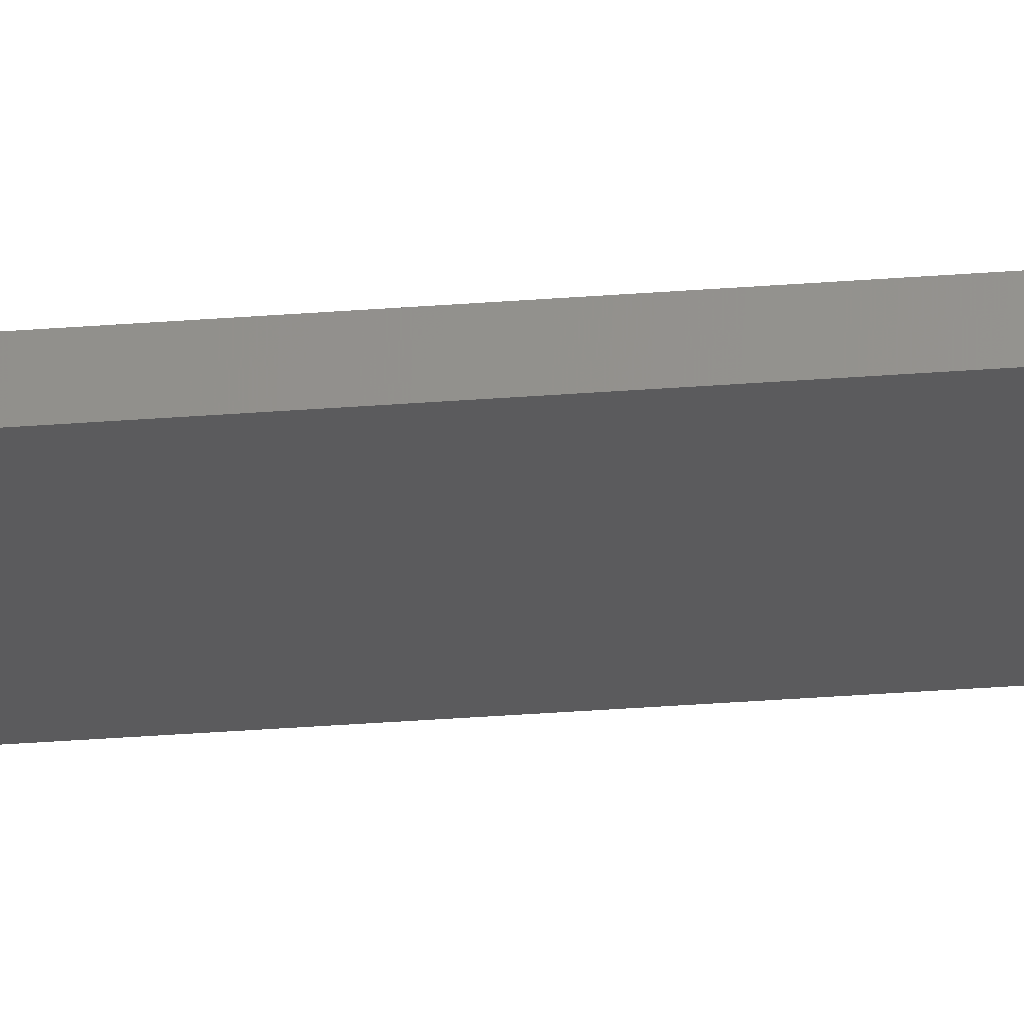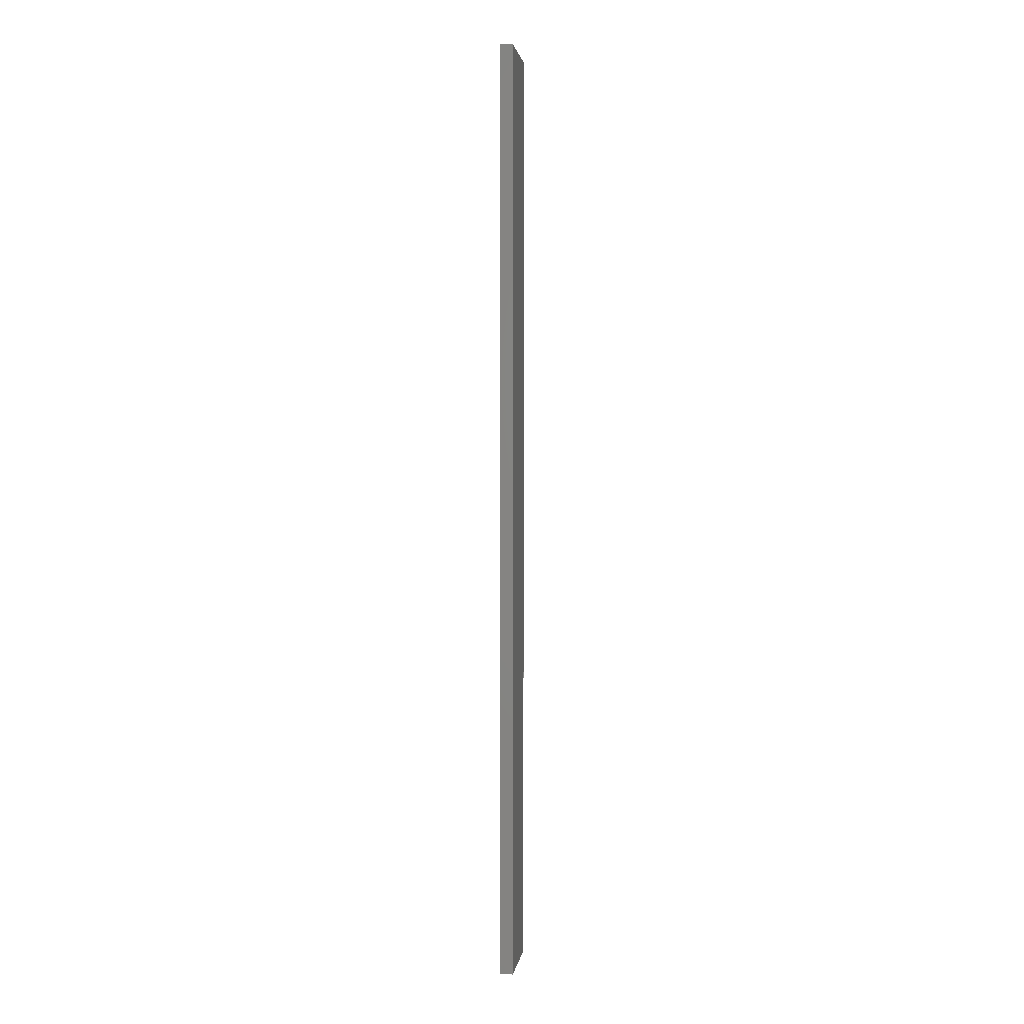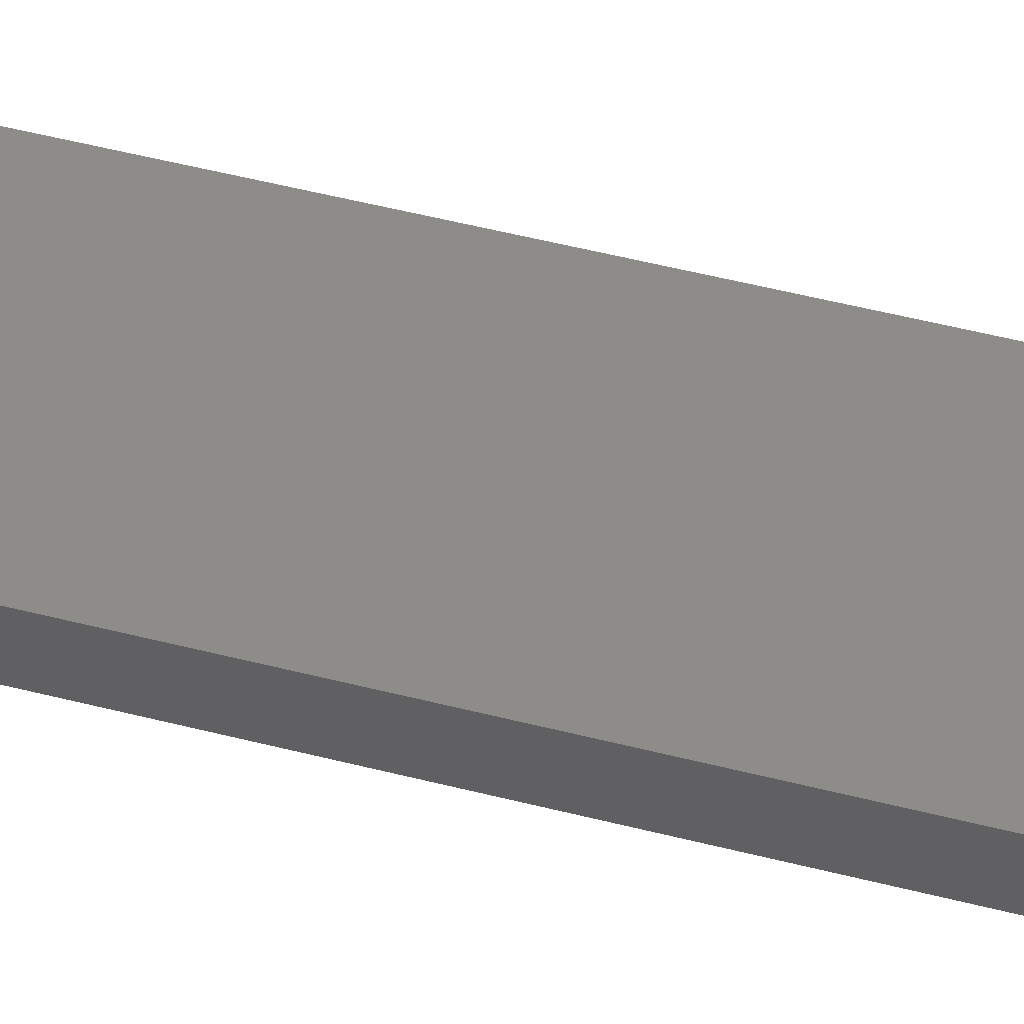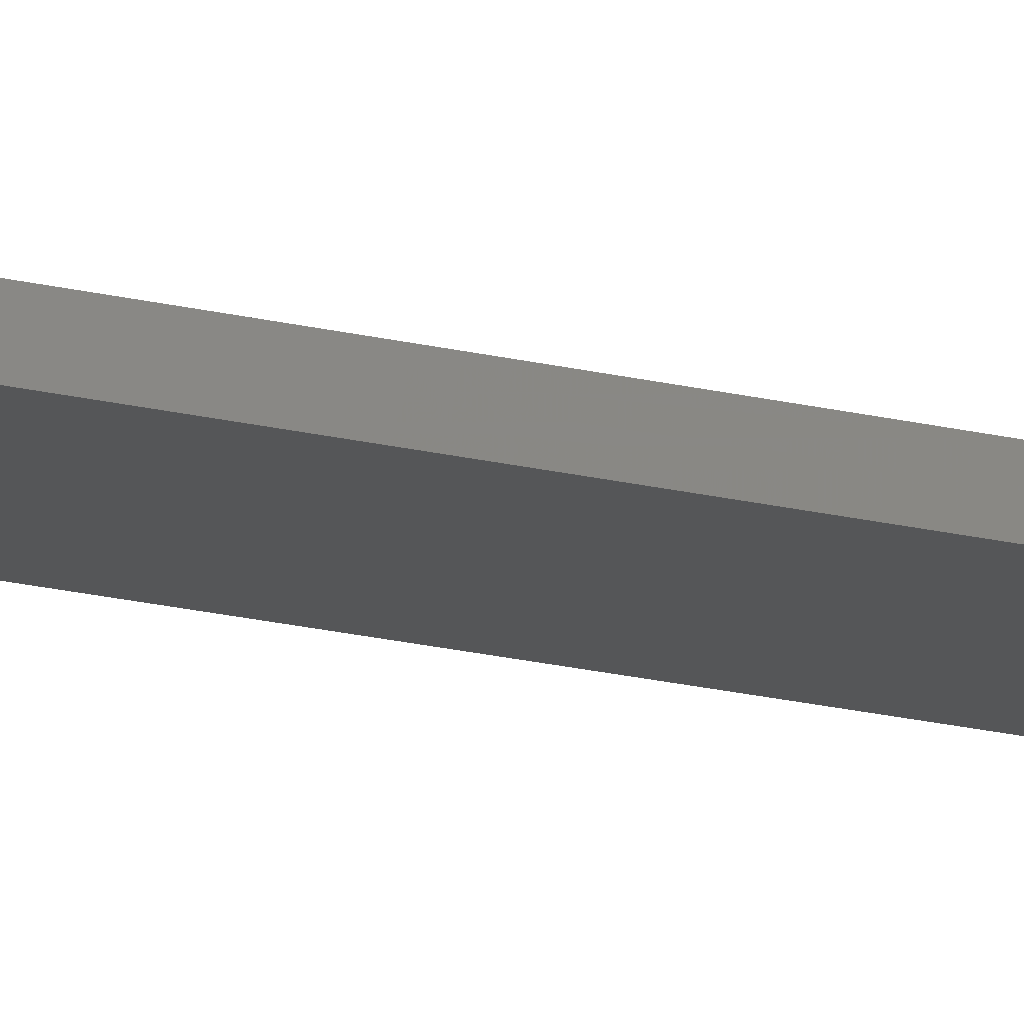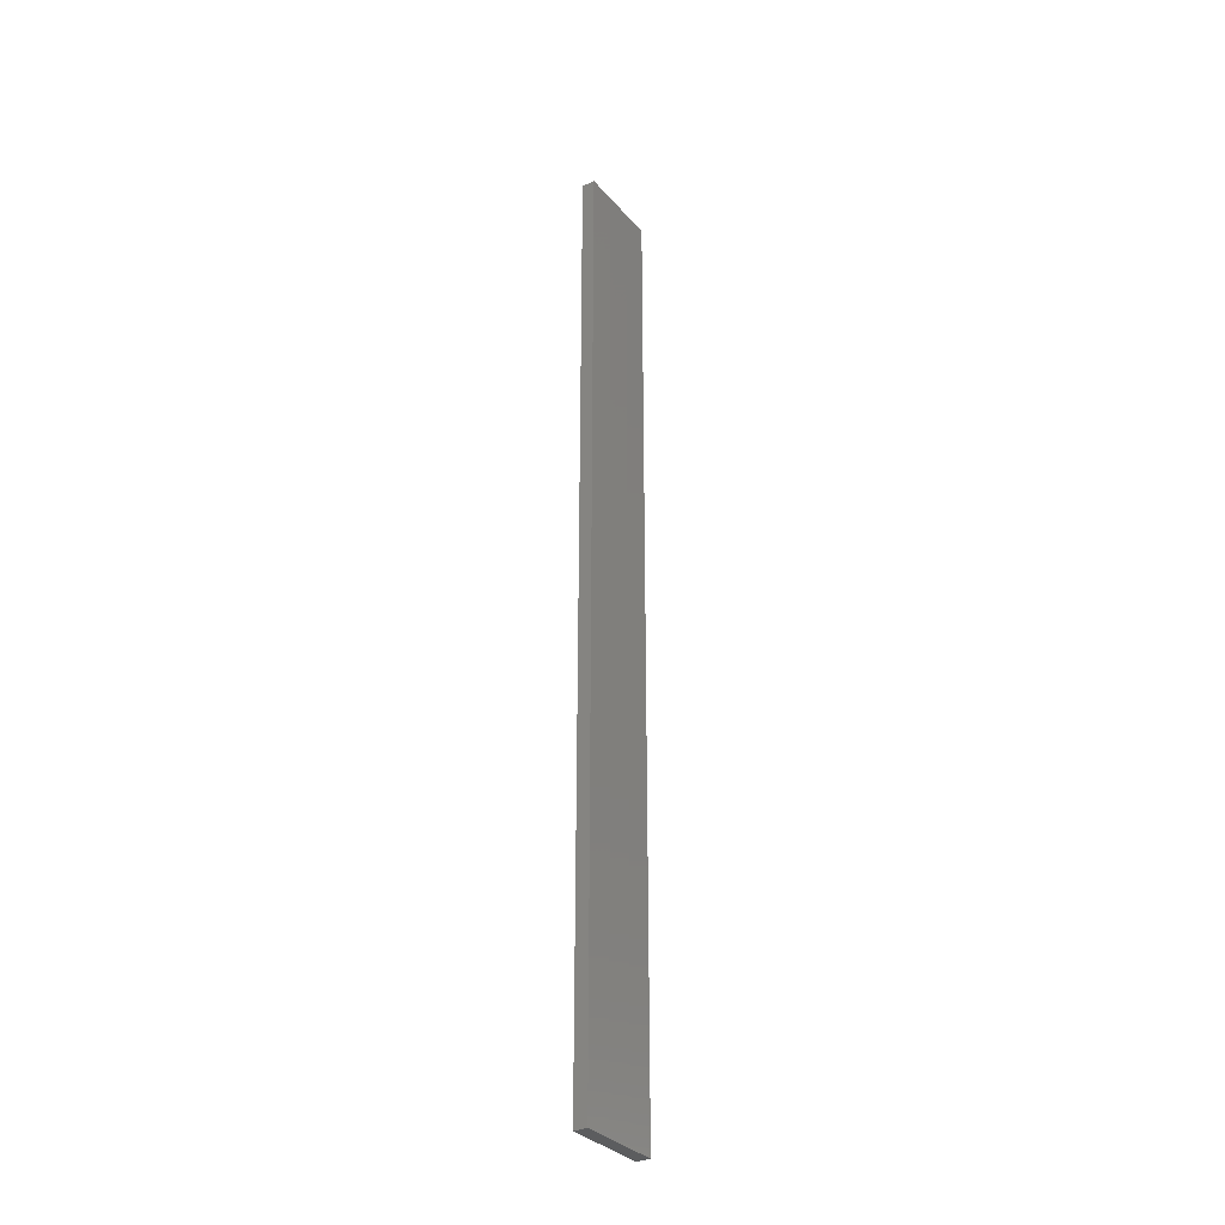
<metadata>
{"format":"stl","ext":"stl","renderer":"f3d","projection":"perspective","resolution":1024,"background":"white","views":[{"elev":-39.2,"azim":95.3,"up":"+Y"},{"elev":2.0,"azim":85.7,"up":"+Z"},{"elev":28.9,"azim":114.3,"up":"+Y"},{"elev":-26.9,"azim":71.1,"up":"+Y"},{"elev":-32.4,"azim":-68.4,"up":"+Z"}]}
</metadata>
<code>
# stl→obj: 16 verts, 28 faces
v -19.29 -2.338 241.4
v -19.19 -2.361 241.4
v -19.19 -2.361 245
v -19.29 -2.338 245
v -19.4 -2.316 245
v -19.4 -2.316 241.4
v -19.5 -2.293 245
v -19.5 -2.293 241.4
v -19.49 -2.244 241.4
v -19.49 -2.244 245
v -19.18 -2.312 245
v -19.18 -2.312 241.4
v -19.28 -2.289 245
v -19.28 -2.289 241.4
v -19.39 -2.267 241.4
v -19.39 -2.267 245
f 1 2 3
f 1 3 4
f 1 4 5
f 6 5 7
f 6 1 5
f 8 6 7
f 8 7 9
f 7 10 9
f 11 12 13
f 12 14 13
f 13 15 16
f 16 15 10
f 14 15 13
f 15 9 10
f 12 3 2
f 11 3 12
f 16 10 7
f 5 16 7
f 4 13 16
f 4 16 5
f 3 11 13
f 3 13 4
f 15 6 9
f 9 6 8
f 14 1 15
f 15 1 6
f 12 2 14
f 14 2 1

</code>
